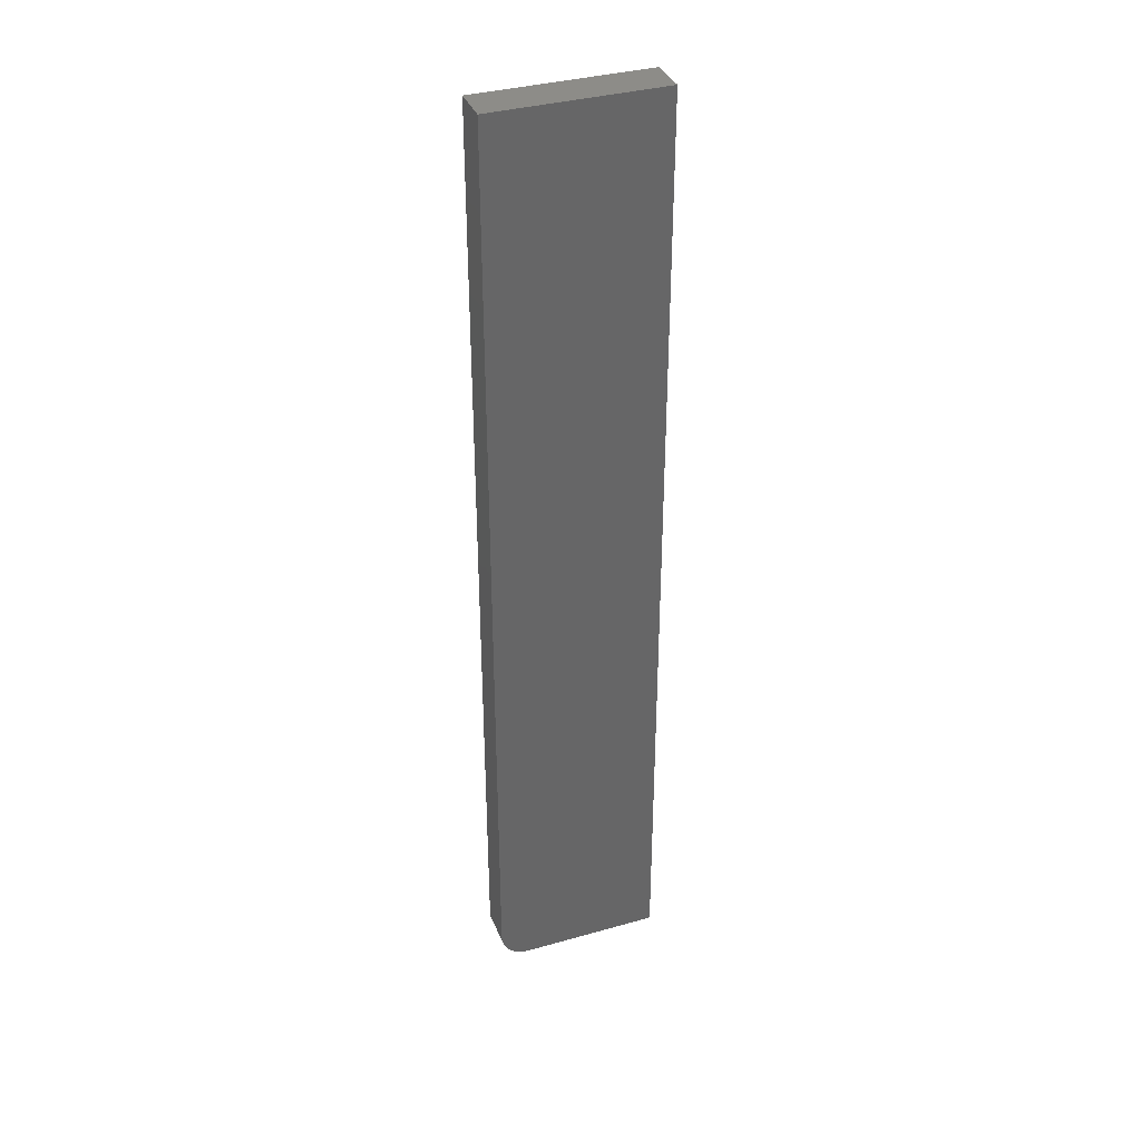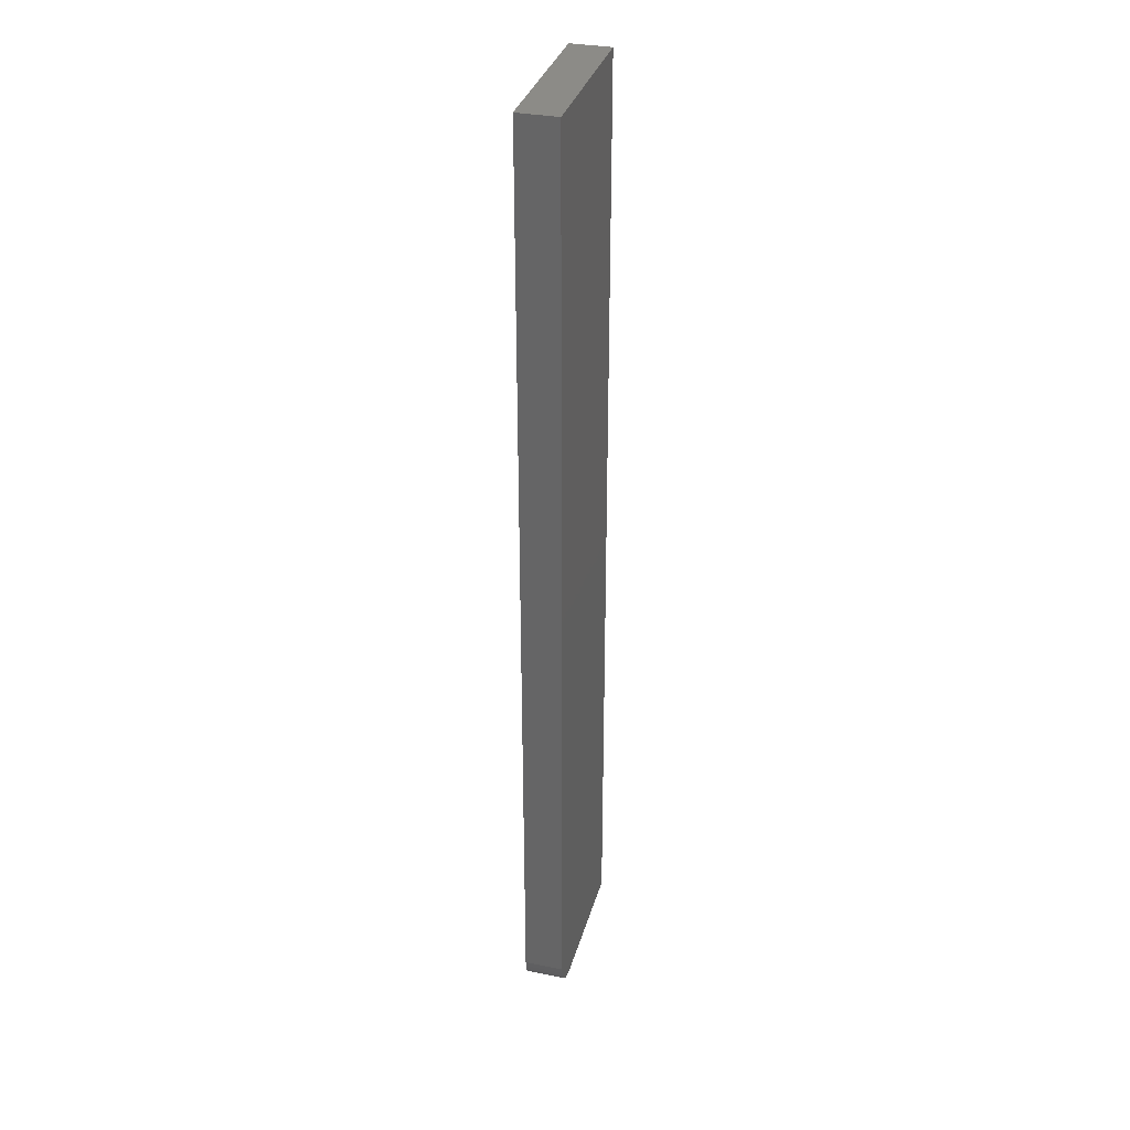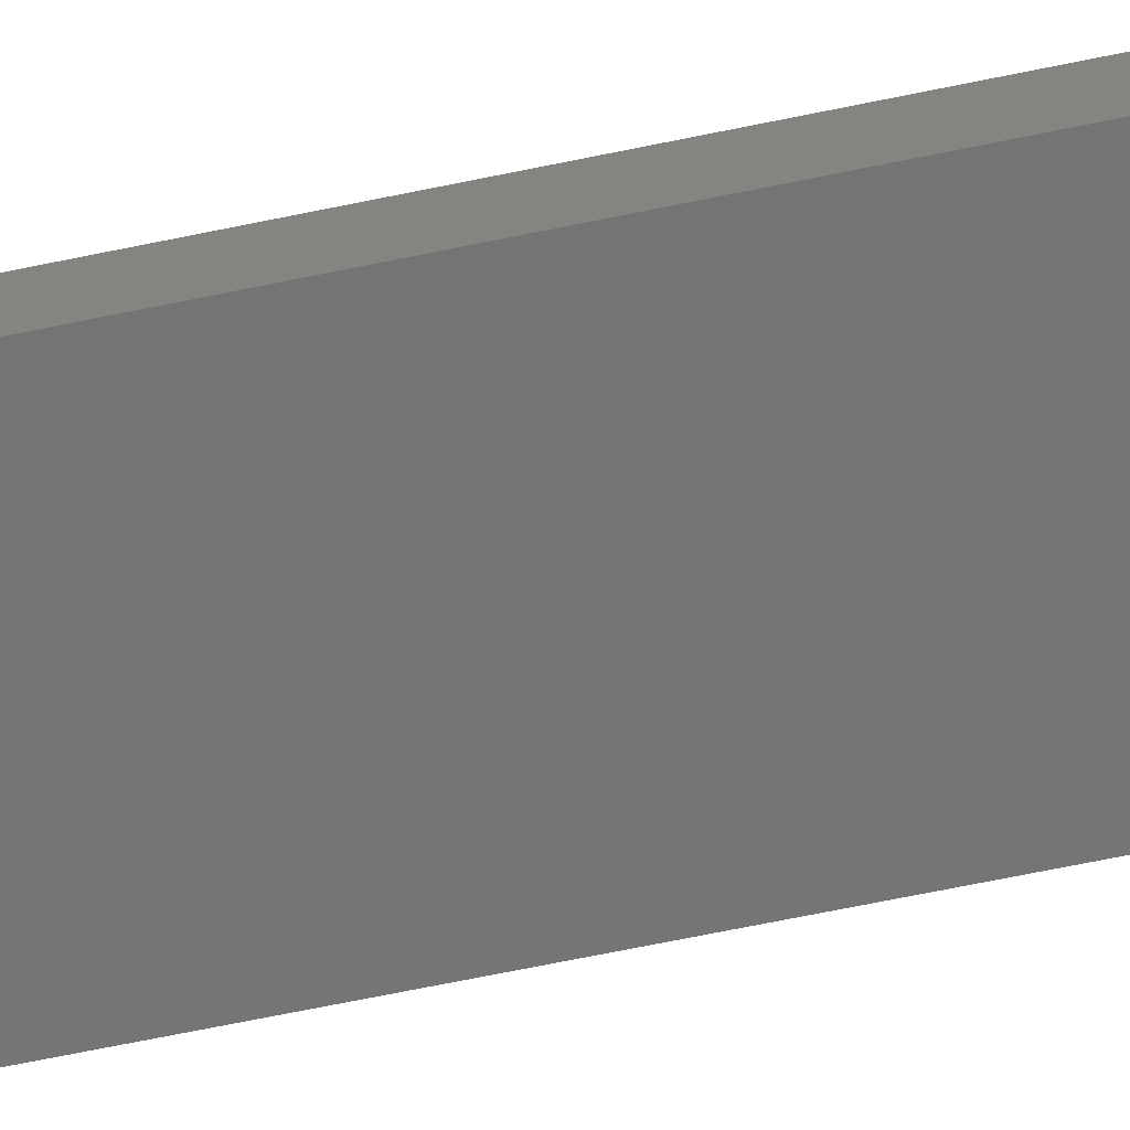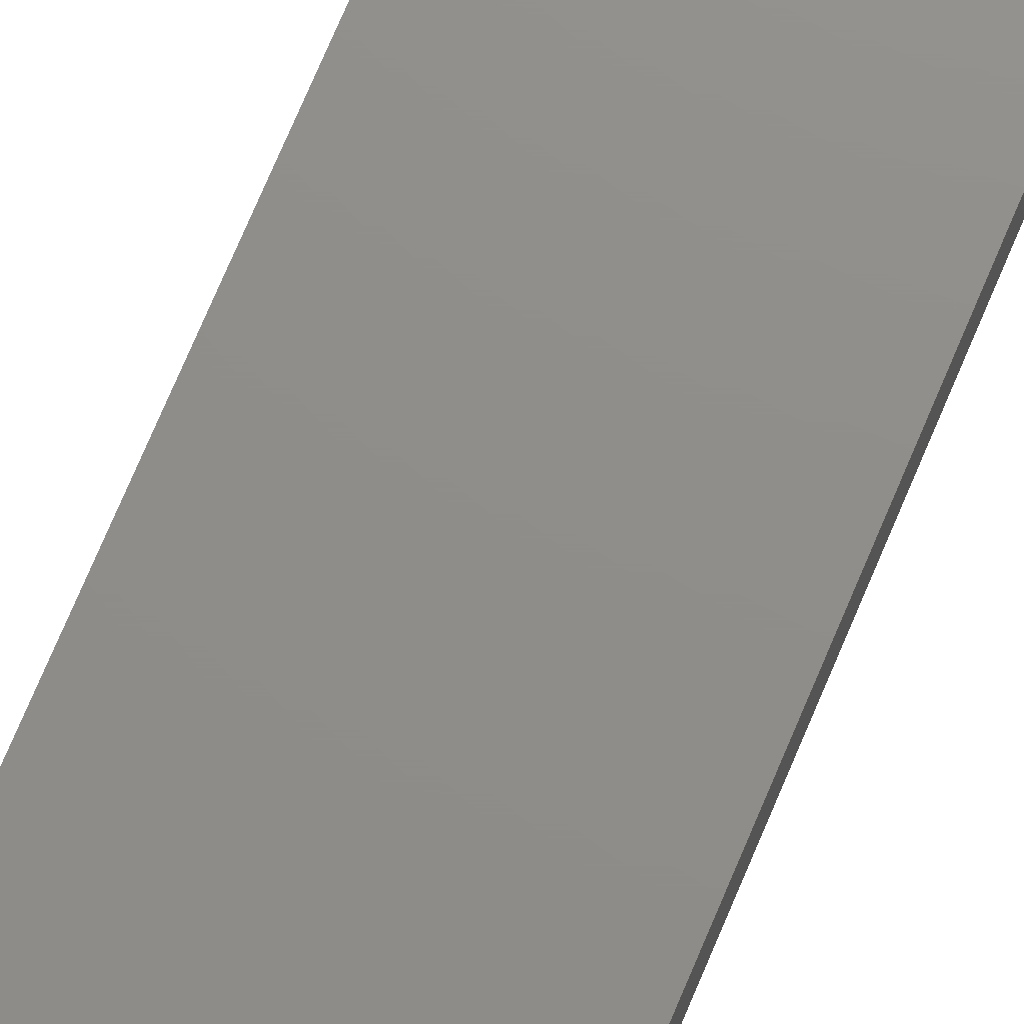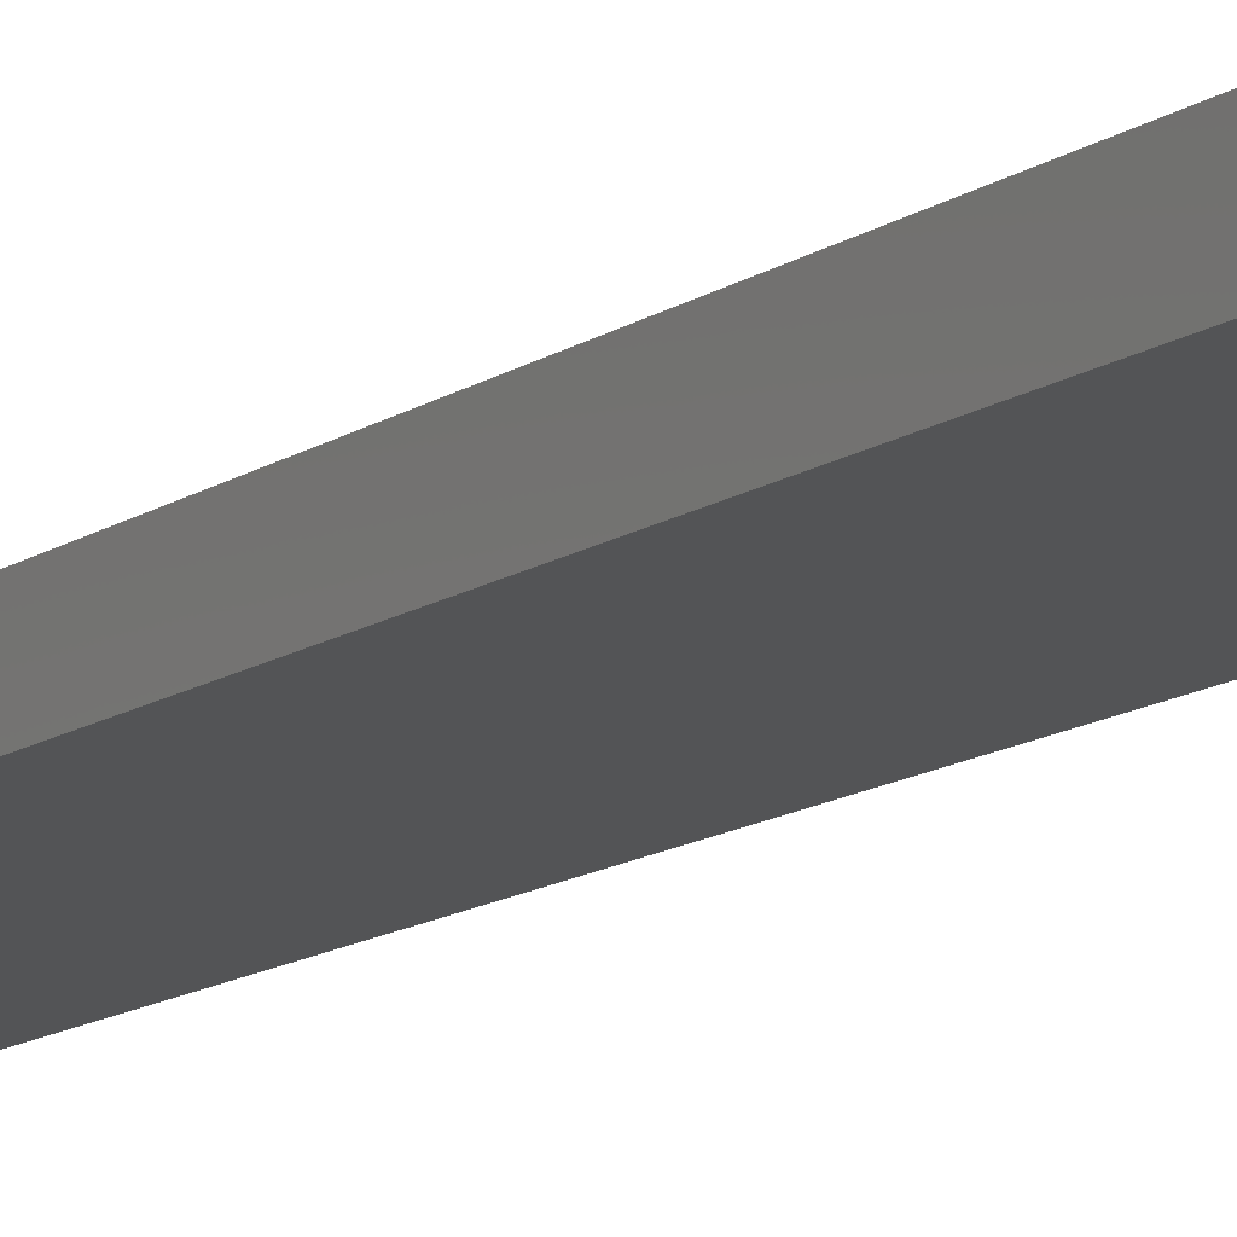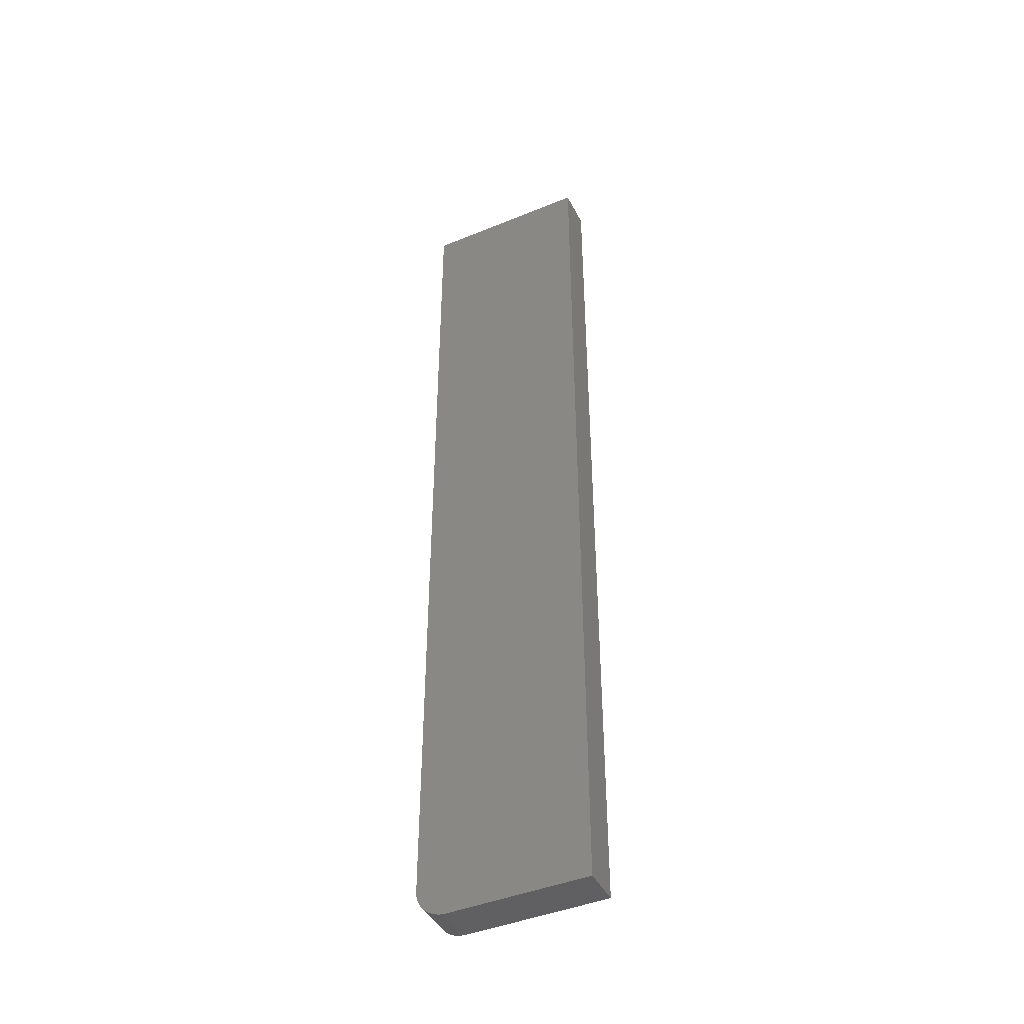
<metadata>
{"format":"stl","ext":"stl","renderer":"f3d","projection":"perspective","resolution":1024,"background":"white","views":[{"elev":36.4,"azim":159.8,"up":"+Z"},{"elev":33.6,"azim":105.1,"up":"+Z"},{"elev":-66.9,"azim":-78.2,"up":"+Y"},{"elev":73.6,"azim":22.9,"up":"+Y"},{"elev":-12.2,"azim":-31.8,"up":"+Y"},{"elev":-43.9,"azim":-154.3,"up":"+Z"}]}
</metadata>
<code>
# stl→obj: 24 verts, 44 faces
v -0.0625 -0.01562 0
v -0.0625 0.01513 0
v 0.04688 -0.01562 0
v 0.04688 0.01513 0
v 0.0599 0.01513 0.00395
v 0.06853 0.01513 0.01447
v 0.06636 0.01513 0.01042
v 0.06345 0.01513 0.006865
v 0.06986 0.01513 0.01887
v 0.05584 0.01513 0.001784
v 0.05145 0.01513 0.0004503
v 0.07031 0.01513 0.02344
v 0.07031 0.01513 0.75
v -0.0625 0.01513 0.75
v 0.07031 -0.01562 0.02344
v 0.07031 -0.01562 0.75
v 0.05584 -0.01562 0.001784
v 0.05145 -0.01562 0.0004503
v 0.06636 -0.01562 0.01042
v 0.06853 -0.01562 0.01447
v 0.0599 -0.01562 0.00395
v 0.06345 -0.01562 0.006865
v 0.06986 -0.01562 0.01887
v -0.0625 -0.01562 0.75
f 1 2 3
f 3 2 4
f 5 6 7
f 5 7 8
f 9 6 5
f 9 5 10
f 9 10 11
f 9 11 4
f 9 4 2
f 9 2 12
f 12 2 13
f 13 2 14
f 15 12 16
f 16 12 13
f 3 17 1
f 3 18 17
f 19 20 21
f 21 22 19
f 1 23 15
f 1 15 16
f 1 16 24
f 23 1 17
f 23 17 21
f 23 21 20
f 3 4 18
f 18 4 11
f 18 11 17
f 17 11 10
f 17 10 21
f 21 10 5
f 21 5 22
f 22 5 8
f 22 8 19
f 19 8 7
f 19 7 20
f 20 7 6
f 20 6 23
f 23 6 9
f 23 9 15
f 15 9 12
f 24 16 14
f 14 16 13
f 2 1 14
f 14 1 24

</code>
